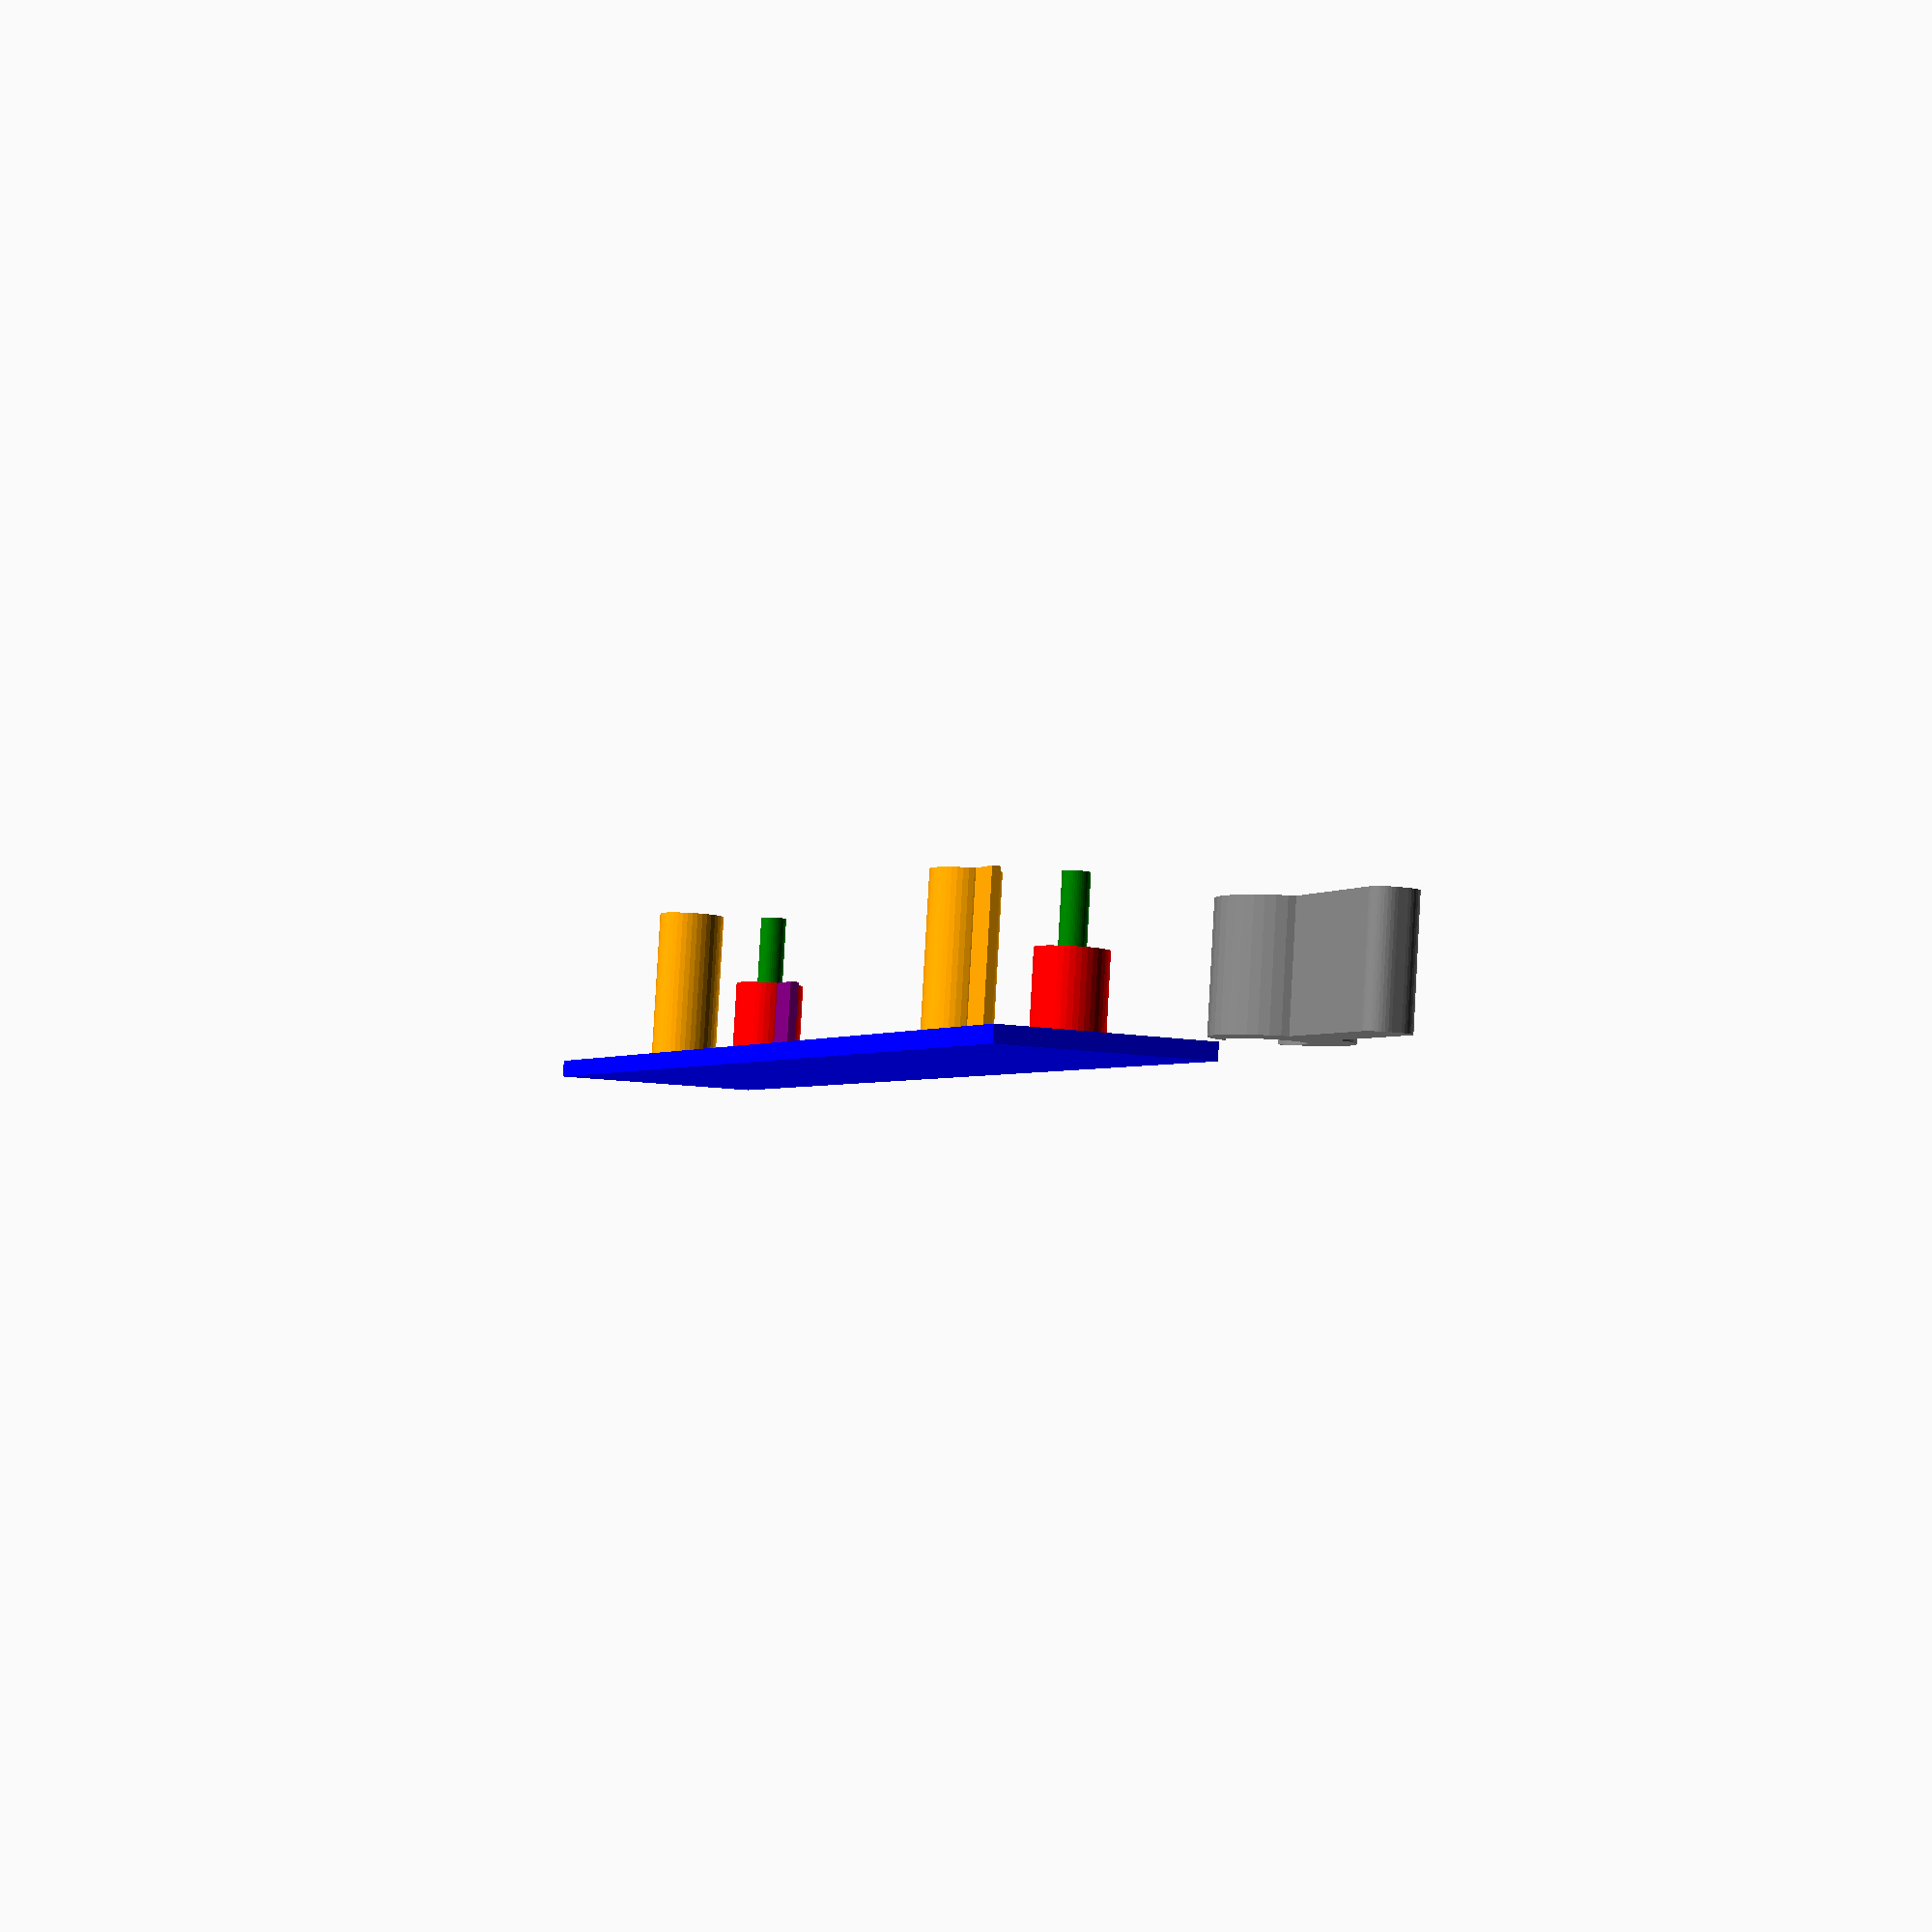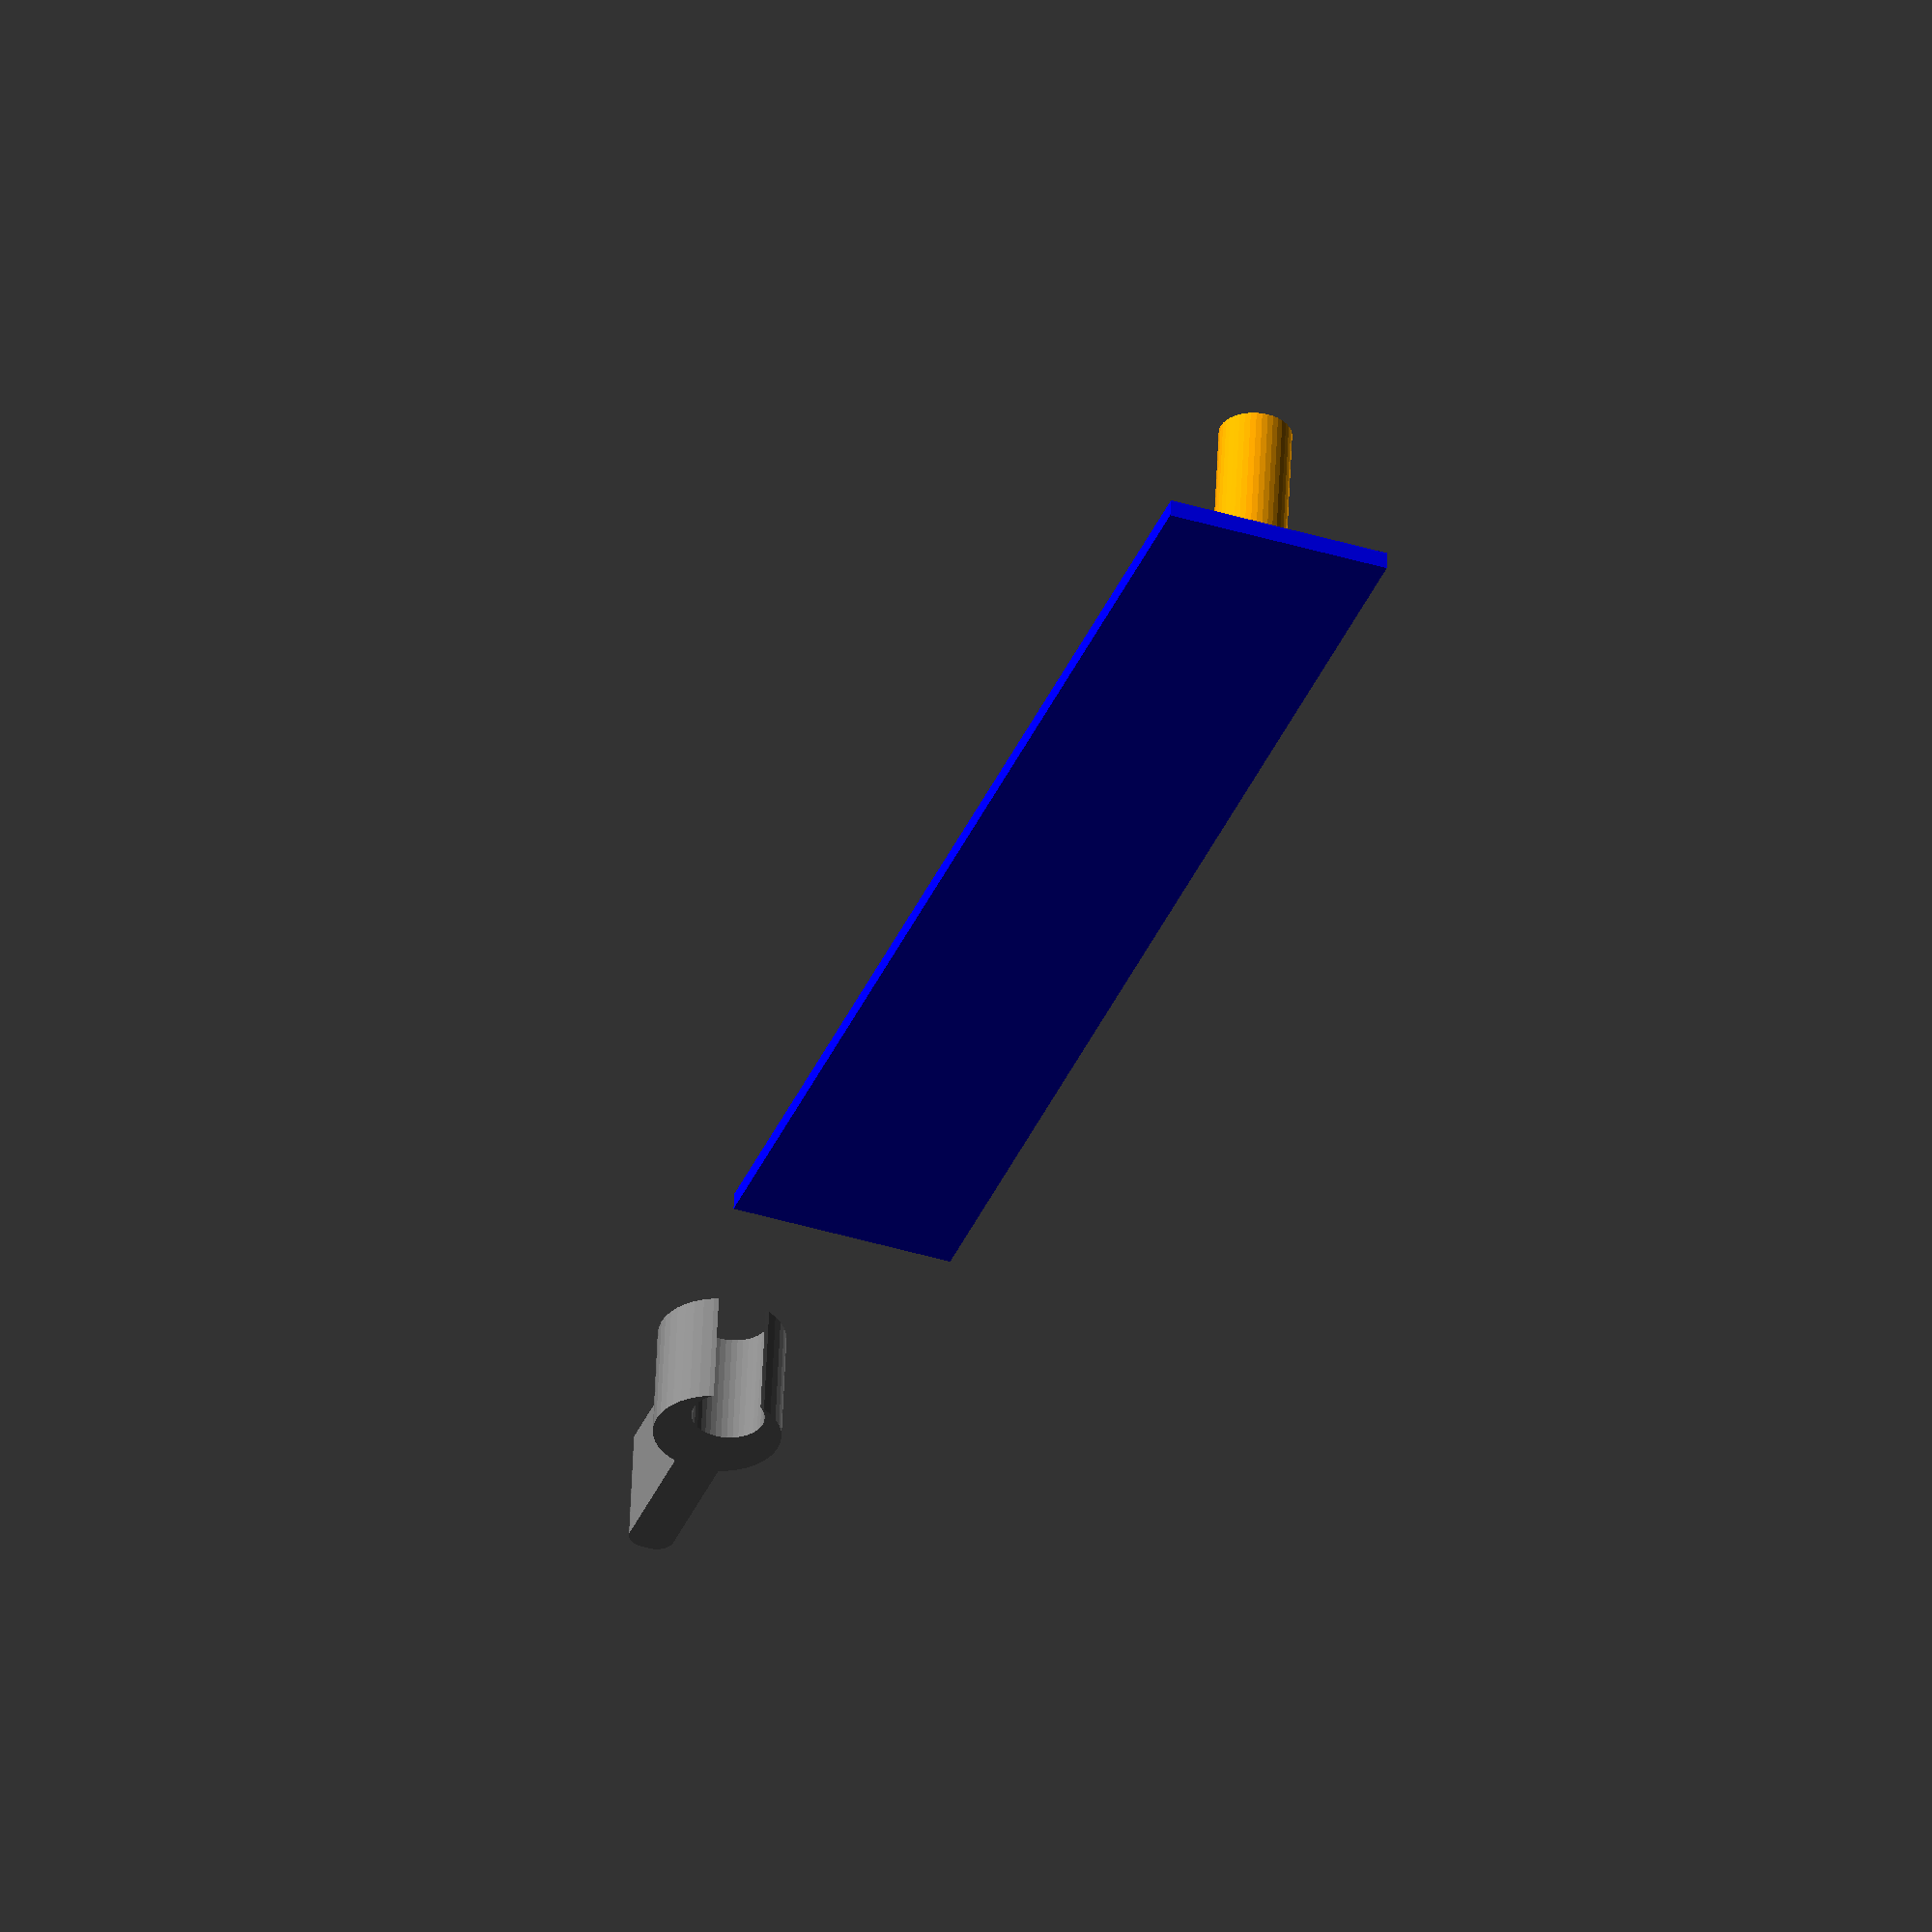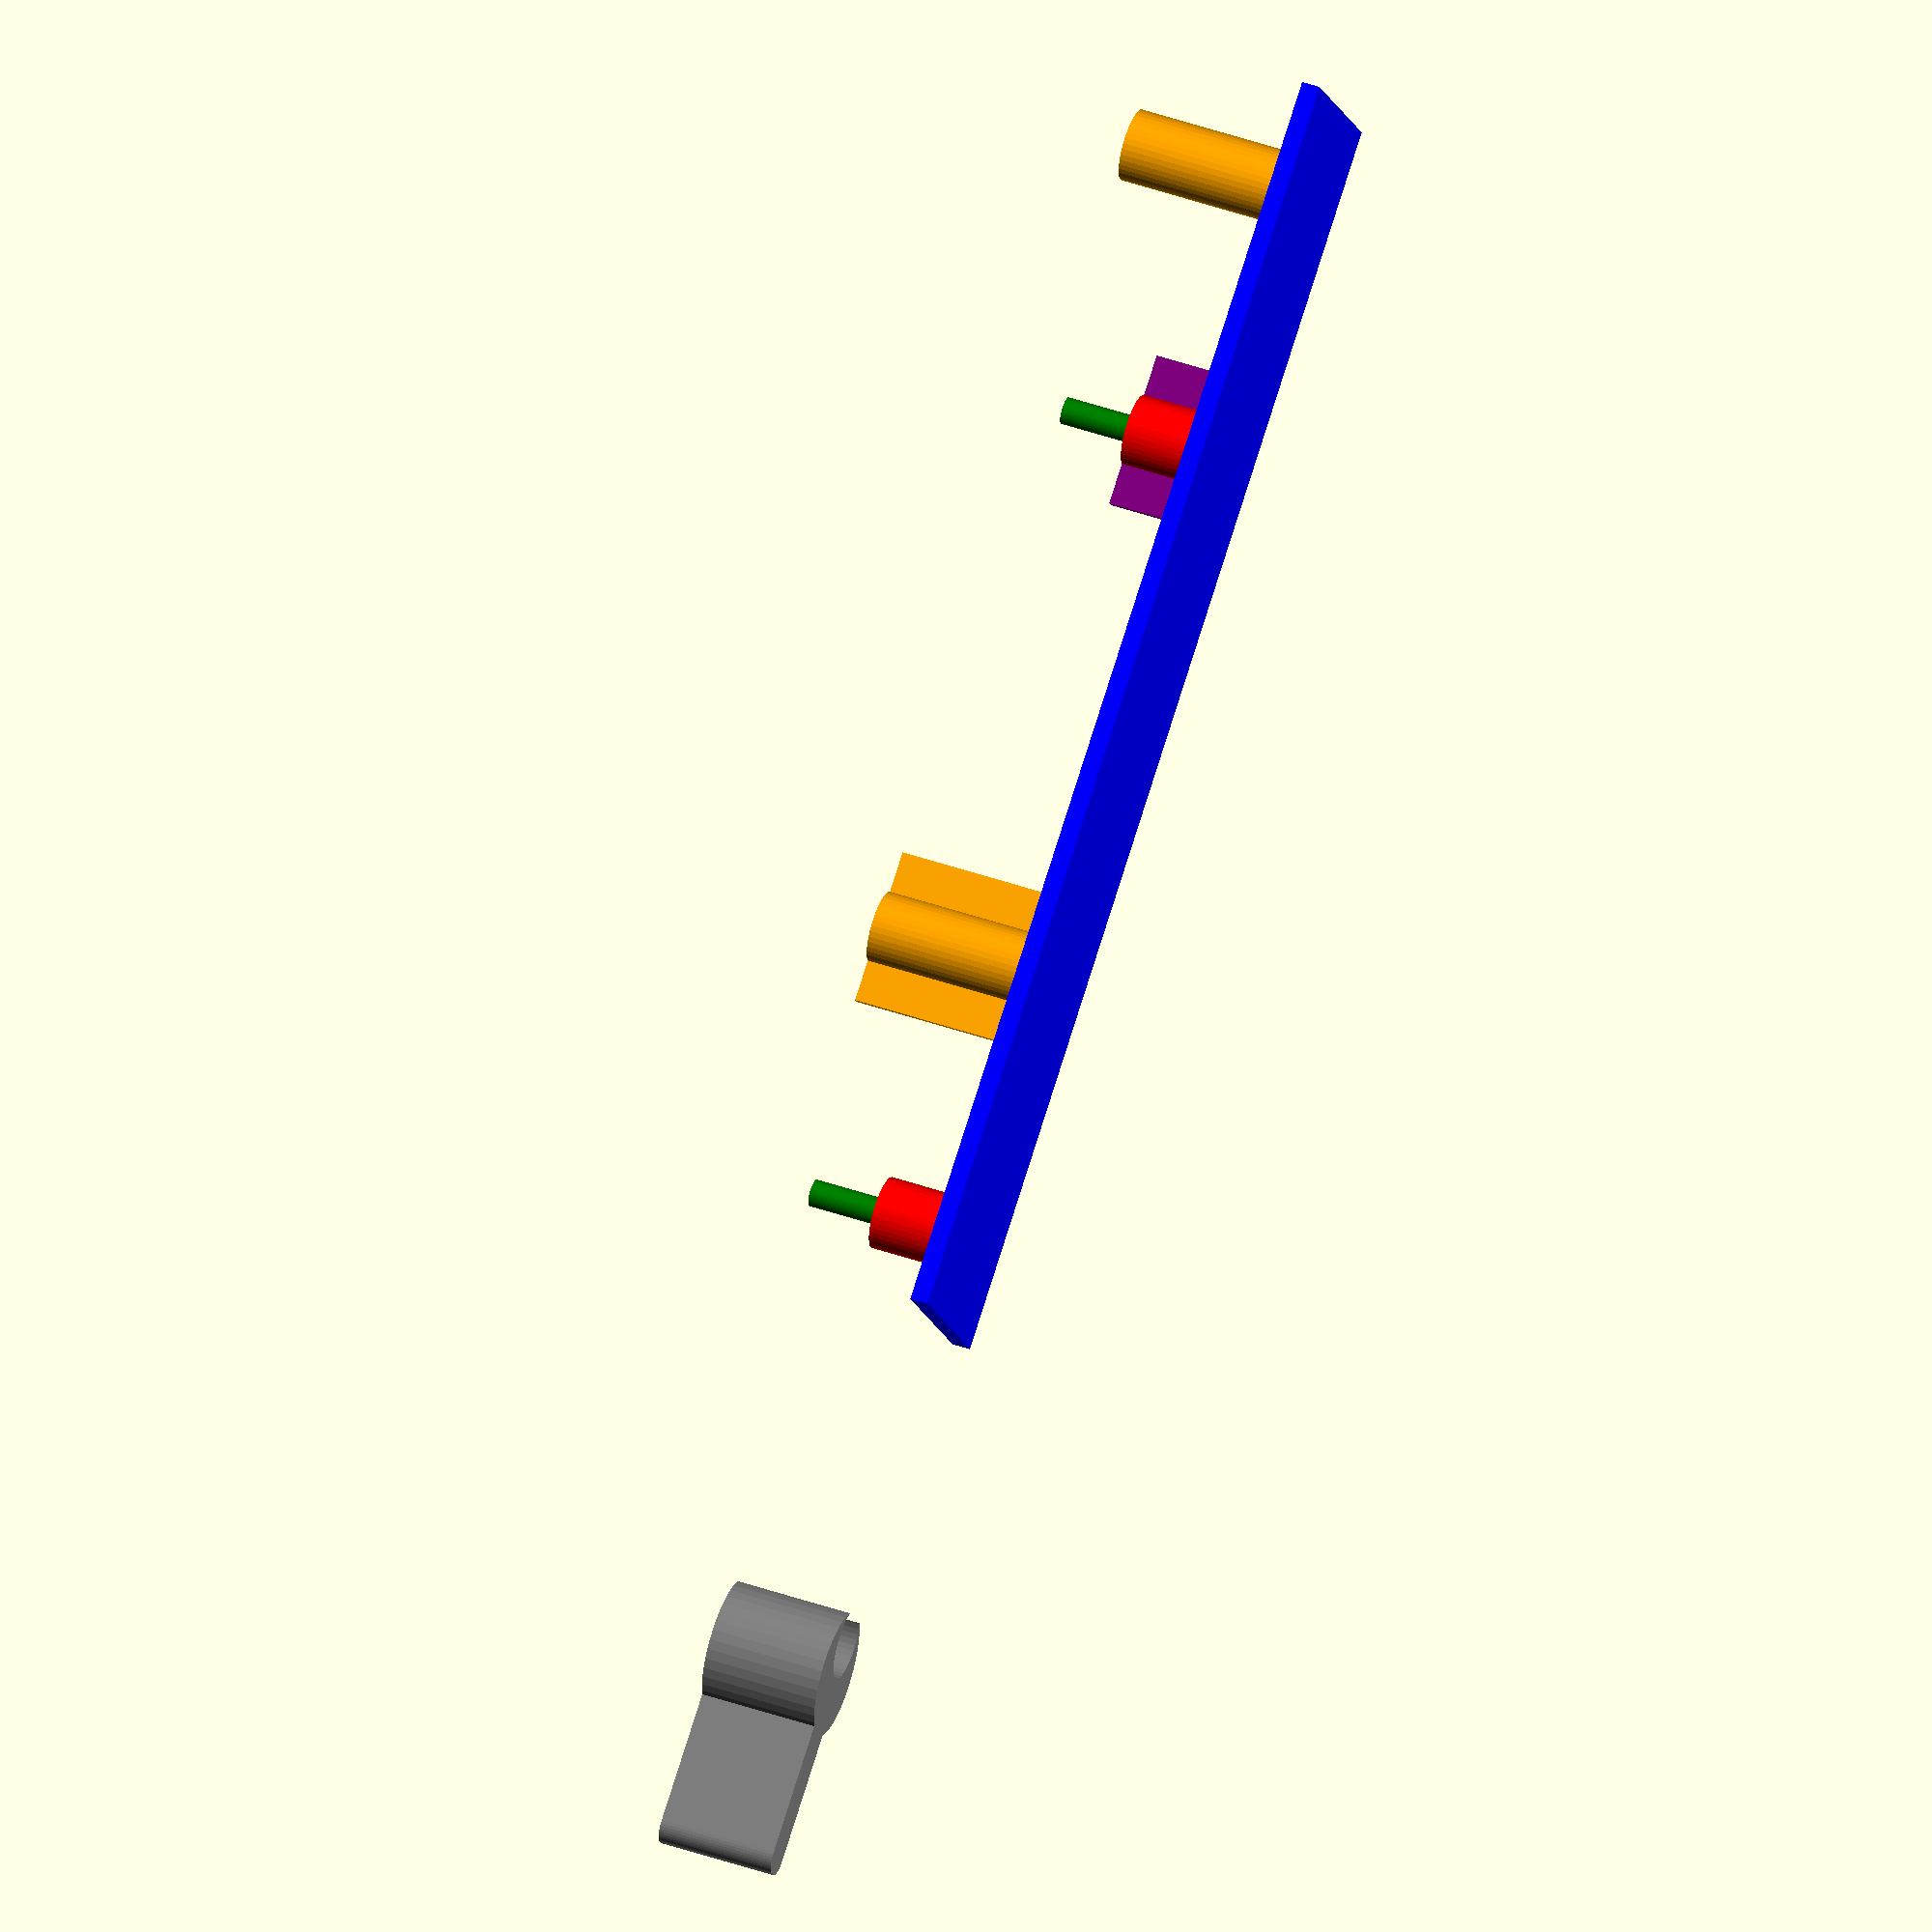
<openscad>
// Main parameters
// Total length of spool from end to end
totalLength = 140;
// Width of spool
totalWidth = 25;
// Thickness of walls
wallThickness = 2;
// The height of the walls
wallHeight = 17 ;

// How round the borders are
wallRounding = 2;

bigPinWidth = 8;
bigPinHeight = 10;
smallPinWidth = 3;
smallPinHeight = 8;

// Pin placement
pin1Distance = 10;
pin2Distance = 40;

// Make hole slightly bigger to compensate for 3d printer 
holeCompensationWidth = 0.5;
holeCompensationLength = 1;

lineHolderHoleThickness = bigPinWidth + 1;
lineHolderCircleThickness = bigPinWidth + 6;
lineHolderHandleThickness = 3;
lineHolderHandleWidth = bigPinHeight+smallPinHeight-5;
lineHolderHandleLength = 20;

hookHolderLength = 9;
hookHolderWidth = 1;


// Smoothness (of circles). 
// Can be put lower(20) when testing for better performance, 
// and higher(40) for final export
$fn = 40;


wholeSpool();
lineHolder();



module bottomPlate () {
    color("blue")
    translate(v = [0, 0, wallThickness/2])
    // The roundedcube() screws up the wallthickness and
    // everything else becomes wrong...
    /*
    roundedcube(
        [
        totalLength,
        totalWidth,
        wallThickness
        ]
        ,
        true,
        wallRounding,
        "z"
    );
    */
    cube([totalLength, totalWidth, wallThickness], true);
}


module pin (hookHolder) {
    bigLift = (wallThickness/2)+(bigPinHeight/2);
    echo(bigLift=bigLift);
    color("red")

    translate(v = [0, 0, bigLift])
        cylinder(h=bigPinHeight, d=bigPinWidth, center=true);

    color("green")
    translate(v = [0, 0, bigLift+bigPinHeight-1])
        cylinder(h=smallPinHeight, d=smallPinWidth, center=true);

    if (hookHolder) {
        color("purple")
        translate(
            v = [
                    0,
                    0,
                    (wallThickness/2)+((bigPinHeight)/2)
                ]
            )
            cube(
                [
                    bigPinWidth+hookHolderLength,
                    hookHolderWidth,
                    bigPinHeight
                ],
                true
            );
    }
}

module hole (hookHolder) {
    color("orange")
    difference() {
    PinForHole(hookHolder);


    color("green")
    translate(
        v = [
            0,
            0,
            bigPinHeight+bigPinHeight-(smallPinHeight/2)+holeCompensationLength
            ]
        )
        cylinder(
        h=smallPinHeight+holeCompensationLength,
        d=smallPinWidth+holeCompensationWidth,
        center=true
        );
    }
}

module PinForHole(hookHolder) {
        translate(
            v = [
                    0,
                    0,
                    (((bigPinHeight+bigPinHeight)/2)+(wallThickness/2))
            ]
        )
        cylinder(h=bigPinHeight+bigPinHeight, d=bigPinWidth, center=true);
    if (hookHolder) {
        color("purple")
        translate(
        v = [
                0,
                0,
                ((wallThickness/2)+(bigPinHeight+bigPinHeight)/2)
            ]
        )
        cube(
            [
                bigPinWidth+hookHolderLength,
                hookHolderWidth,
                bigPinHeight+bigPinHeight
            ],
            true
        );
    }
}


module wholeSpool() {
    bottomPlate ();
    // 1: Create pin
    translate(v = [(totalLength/2)-pin1Distance, 0, 0]) pin(false);

    // 2: Create hole
    translate(v = [(totalLength/2)-pin2Distance, 0, 0]) hole(true);

    // 3: Create pin
    translate(v = [-(totalLength/2)+pin2Distance, 0, 0]) pin(true);
    //translate(v = [-(totalLength/2)+26, 0, 0]) hole();

    // 4: Create hole
    translate(v = [-(totalLength/2)+pin1Distance, 0, 0]) hole(false);
}


module lineHolder () {
    color("grey")
    difference () {
        lineHolderParts();
        translate(v = [(totalLength/2)+36.5, 0, 0])
       cylinder(h=bigPinHeight+smallPinHeight+20, d=bigPinWidth, center=true);
    }

}

module lineHolderParts () {
    color("grey")
       translate(v = [(totalLength/2)+ 40, 0, lineHolderHandleWidth/2])
         cylinder(h=lineHolderHandleWidth, d=lineHolderCircleThickness, center=true);
       translate(v = [(totalLength/2)+ 53, 0, lineHolderHandleWidth/2])
         roundedcube([lineHolderHandleLength, lineHolderHandleThickness, lineHolderHandleWidth], true, wallRounding, "z");
    }





// More information: https://danielupshaw.com/openscad-rounded-corners/

// Set to 0.01 for higher definition curves (renders slower)
$fs = 0.15;

module roundedcube(size = [1, 1, 1], center = false, radius = 0.5, apply_to = "all") {
	// If single value, convert to [x, y, z] vector
	size = (size[0] == undef) ? [size, size, size] : size;

	translate_min = radius;
	translate_xmax = size[0] - radius;
	translate_ymax = size[1] - radius;
	translate_zmax = size[2] - radius;

	diameter = radius * 2;

	obj_translate = (center == false) ?
		[0, 0, 0] : [
			-(size[0] / 2),
			-(size[1] / 2),
			-(size[2] / 2)
		];

	translate(v = obj_translate) {
		hull() {
			for (translate_x = [translate_min, translate_xmax]) {
				x_at = (translate_x == translate_min) ? "min" : "max";
				for (translate_y = [translate_min, translate_ymax]) {
					y_at = (translate_y == translate_min) ? "min" : "max";
					for (translate_z = [translate_min, translate_zmax]) {
						z_at = (translate_z == translate_min) ? "min" : "max";

						translate(v = [translate_x, translate_y, translate_z])
						if (
							(apply_to == "all") ||
							(apply_to == "xmin" && x_at == "min") || (apply_to == "xmax" && x_at == "max") ||
							(apply_to == "ymin" && y_at == "min") || (apply_to == "ymax" && y_at == "max") ||
							(apply_to == "zmin" && z_at == "min") || (apply_to == "zmax" && z_at == "max")
						) {
							sphere(r = radius);
						} else {
							rotate = 
								(apply_to == "xmin" || apply_to == "xmax" || apply_to == "x") ? [0, 90, 0] : (
								(apply_to == "ymin" || apply_to == "ymax" || apply_to == "y") ? [90, 90, 0] :
								[0, 0, 0]
							);
							rotate(a = rotate)
							cylinder(h = diameter, r = radius, center = true);
						}
					}
				}
			}
		}
	}
}
</openscad>
<views>
elev=94.1 azim=67.4 roll=356.8 proj=p view=solid
elev=125.7 azim=250.2 roll=357.6 proj=o view=solid
elev=131.1 azim=211.2 roll=69.2 proj=o view=solid
</views>
